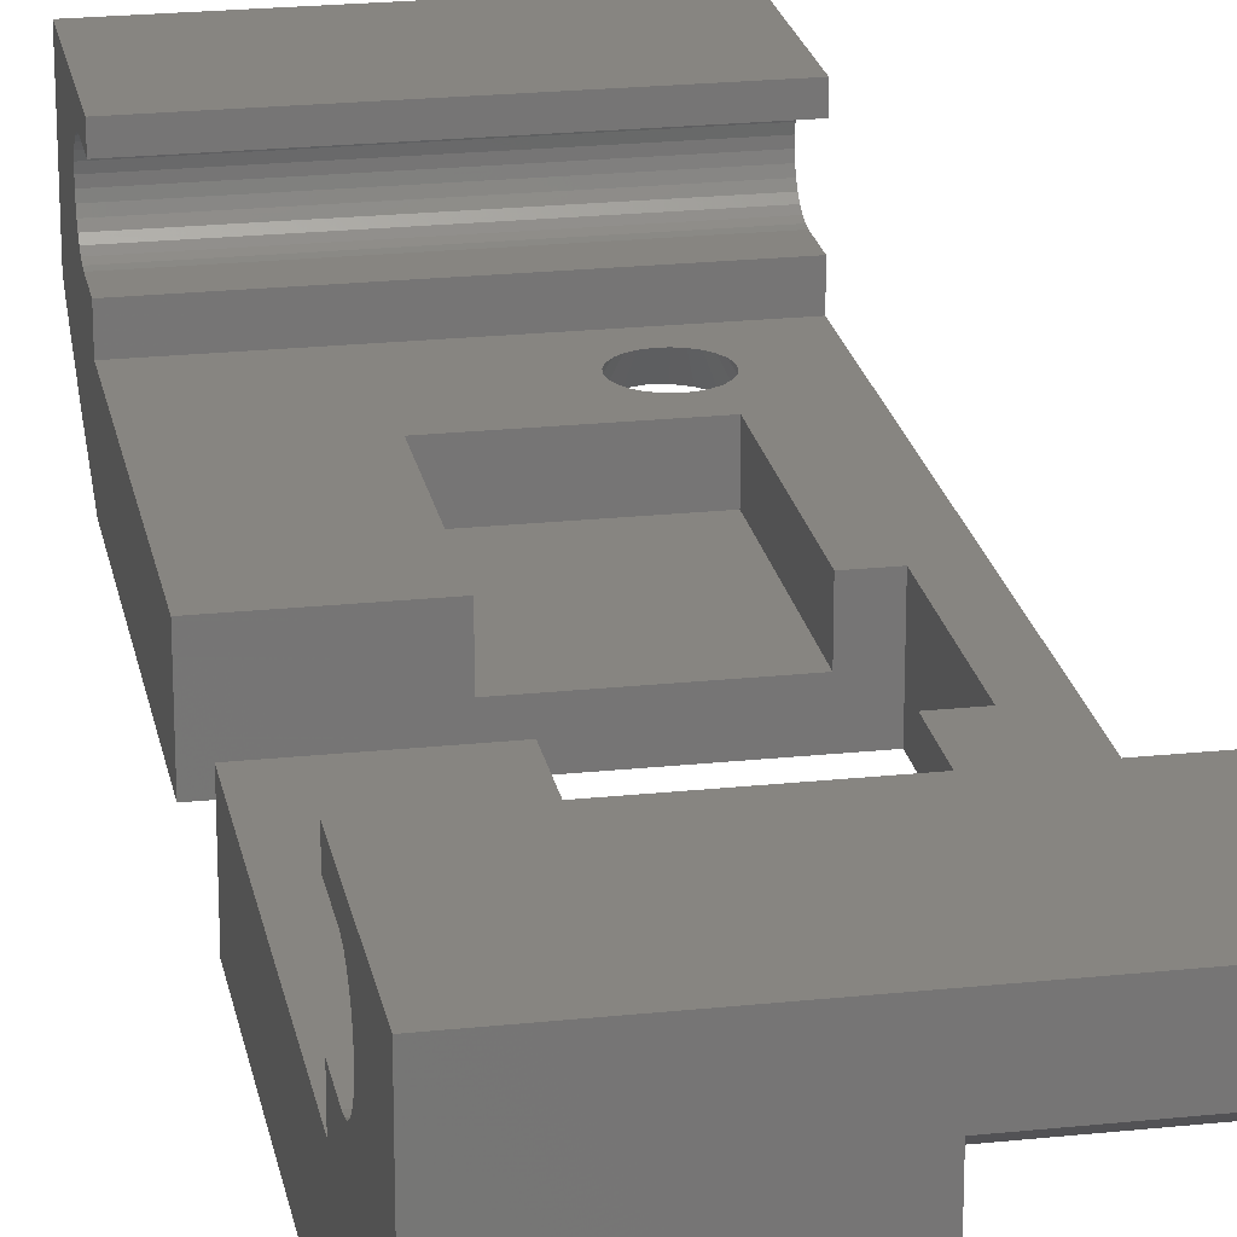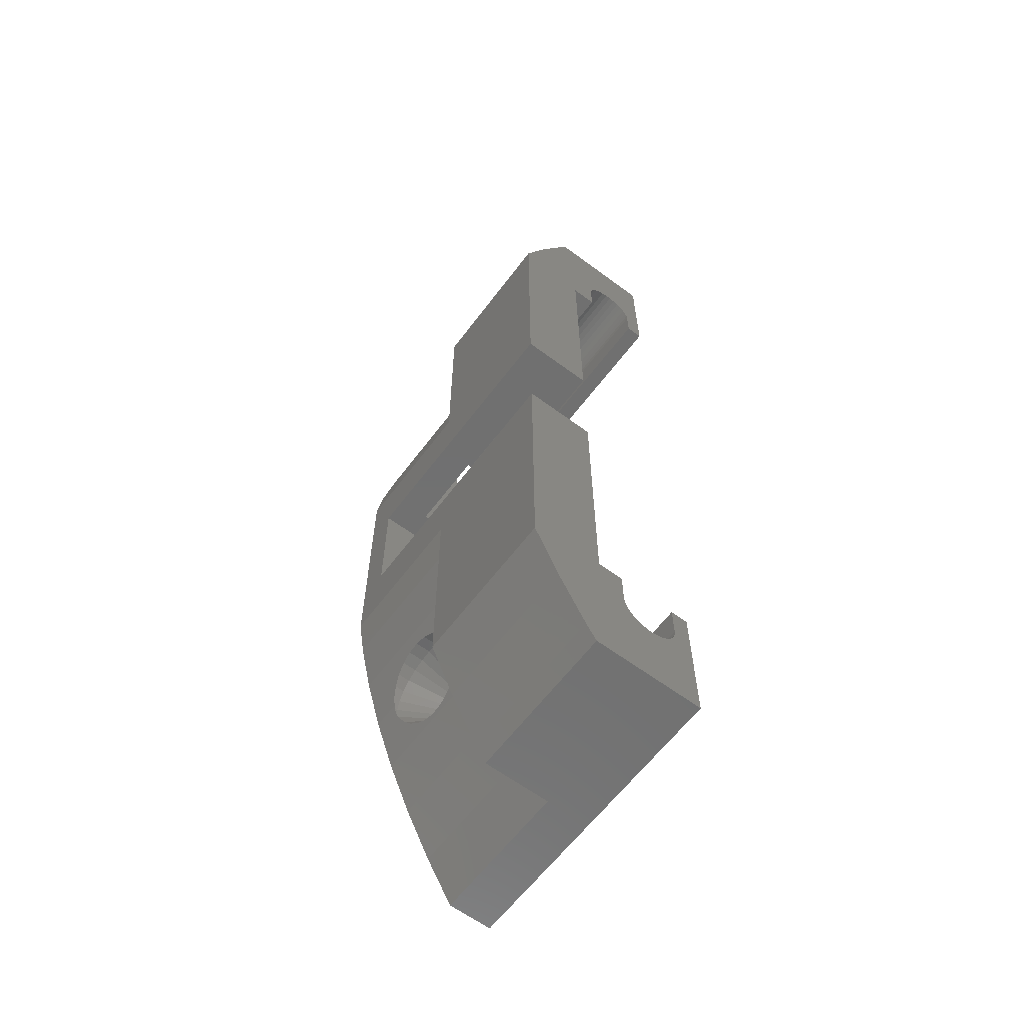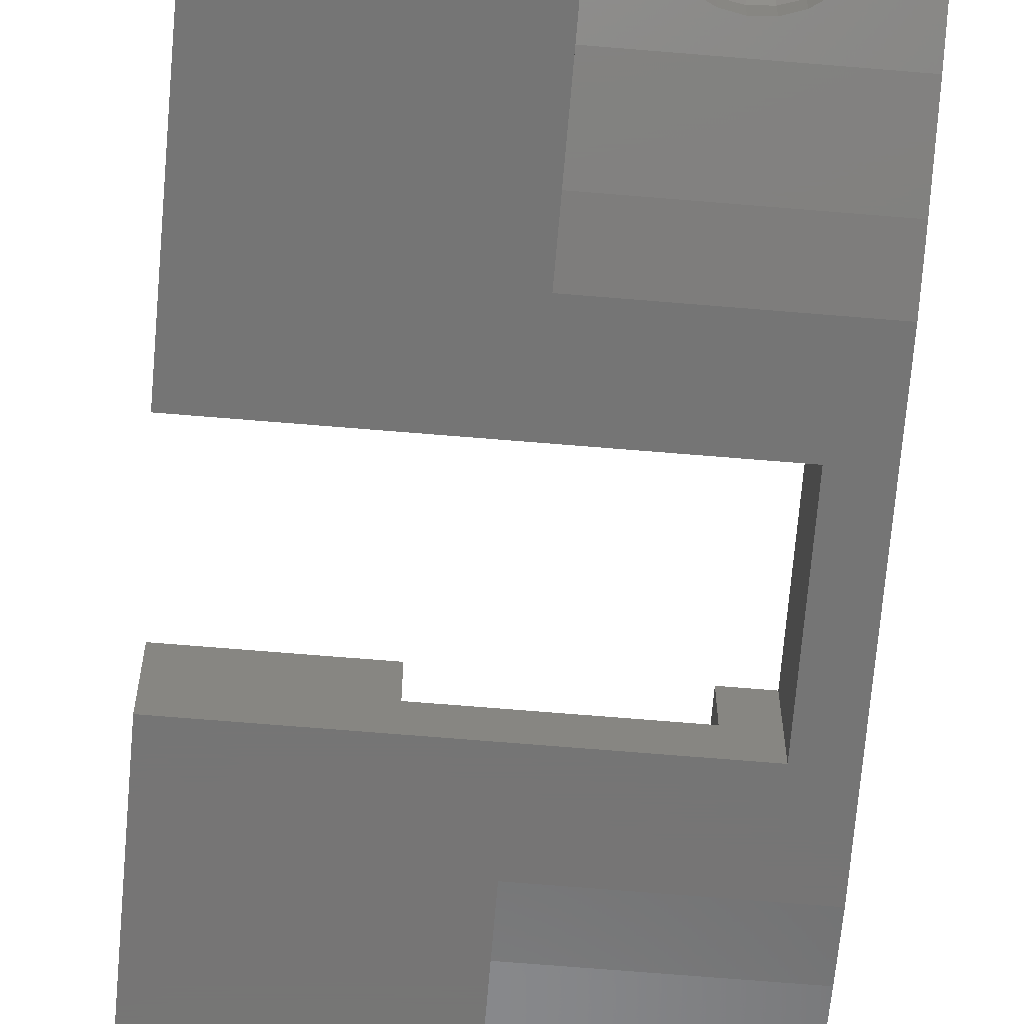
<metadata>
{"format":"stl","ext":"stl","renderer":"f3d","projection":"perspective","resolution":1024,"background":"white","views":[{"elev":22.1,"azim":-10.5,"up":"+Z"},{"elev":-62.2,"azim":-126.9,"up":"+Y"},{"elev":-67.7,"azim":-4.8,"up":"+Z"}]}
</metadata>
<code>
# stl→obj: 354 verts, 712 faces
v -6.6 -17.75 10
v 8.875 -25 10
v 8.875 -17.75 10
v -6.6 -25 10
v -6.6 25 10
v 8.875 17.75 10
v 8.875 25 10
v -6.6 17.75 10
v 1.4 25 7.708
v 8.875 25 7.708
v -6.6 25 4.224
v 1.4 25 4.224
v 1.4 -25 7.708
v -6.6 -25 4.224
v 1.4 -25 4.224
v 8.875 -25 7.708
v -0.96 -3.425 4.75
v -6.6 -3.425 4.75
v -0.96 -12.12 4.75
v 5.83 13.87 4.75
v 5.89 12.12 4.75
v 5.896 13.92 4.75
v 5.599 13.73 4.75
v 5.263 13.62 4.75
v 4.99 13.6 4.75
v 4.912 13.6 4.75
v 4.565 13.66 4.75
v 4.317 13.78 4.75
v 4.246 13.81 4.75
v -0.96 12.12 4.75
v 4.186 13.86 4.75
v 3.975 14.04 4.75
v 3.814 14.26 4.75
v 3.768 14.32 4.75
v 3.667 14.58 4.75
v 3.638 14.65 4.75
v 3.604 14.92 4.75
v 3.594 15 4.75
v 8.875 -17.75 4.75
v 6.327 -14.56 4.75
v 6.395 -14.82 4.75
v 6.308 -14.48 4.75
v 5.89 -12.12 4.75
v 6.27 -14.41 4.75
v 6.138 -14.17 4.75
v 5.95 -13.97 4.75
v 7.29 -3.425 4.75
v 5.89 -3.425 4.75
v 5.896 -13.92 4.75
v 5.83 -13.87 4.75
v 5.599 -13.73 4.75
v 5.263 -13.62 4.75
v 4.99 -13.6 4.75
v 4.912 -13.6 4.75
v 4.565 -13.66 4.75
v 4.317 -13.78 4.75
v 4.246 -13.81 4.75
v 4.186 -13.86 4.75
v 3.814 -14.26 4.75
v 3.975 -14.04 4.75
v 3.604 -14.92 4.75
v 3.594 -15 4.75
v 3.638 -14.65 4.75
v 3.667 -14.58 4.75
v 3.768 -14.32 4.75
v 8.875 17.75 4.75
v 7.29 3.425 4.75
v 6.395 14.82 4.75
v 6.395 15.18 4.75
v 6.327 15.44 4.75
v 6.308 15.52 4.75
v 6.27 15.59 4.75
v 6.138 15.83 4.75
v 5.95 16.03 4.75
v 5.896 16.08 4.75
v 5.83 16.13 4.75
v 5.599 16.27 4.75
v 5.263 16.38 4.75
v 4.99 16.4 4.75
v 4.912 16.4 4.75
v 4.565 16.34 4.75
v -6.6 17.75 4.75
v 4.317 16.22 4.75
v 4.186 16.14 4.75
v 4.246 16.19 4.75
v 3.604 15.08 4.75
v 3.638 15.35 4.75
v 3.667 15.42 4.75
v 3.768 15.68 4.75
v 3.814 15.74 4.75
v 3.975 15.96 4.75
v -6.6 3.425 4.75
v -0.96 3.425 4.75
v 6.395 -15.18 4.75
v 6.327 -15.44 4.75
v 6.308 -15.52 4.75
v 6.27 -15.59 4.75
v 6.138 -15.83 4.75
v 5.95 -16.03 4.75
v 5.896 -16.08 4.75
v 5.83 -16.13 4.75
v 5.599 -16.27 4.75
v 5.263 -16.38 4.75
v 4.99 -16.4 4.75
v 4.912 -16.4 4.75
v 4.565 -16.34 4.75
v -6.6 -17.75 4.75
v 4.317 -16.22 4.75
v 4.246 -16.19 4.75
v 4.186 -16.14 4.75
v 3.975 -15.96 4.75
v 3.604 -15.08 4.75
v 3.638 -15.35 4.75
v 3.667 -15.42 4.75
v 3.768 -15.68 4.75
v 3.814 -15.74 4.75
v 6.327 14.56 4.75
v 6.308 14.48 4.75
v 6.27 14.41 4.75
v 6.138 14.17 4.75
v 5.95 13.97 4.75
v 5.89 3.425 4.75
v -6.6 -17.75 6.1
v 8.875 -17.75 6.1
v 8.875 -17.75 9.1
v -6.6 -17.75 9.1
v 8.875 17.75 6.1
v -6.6 17.75 6.1
v -6.6 17.75 9.1
v 8.875 17.75 9.1
v 1.4 17.3 3.8
v 8.875 20.01 4.973
v 8.875 17.3 3.8
v 1.4 20.01 4.973
v 1.4 8.807 1.333
v 8.875 11.69 1.977
v 8.875 8.807 1.333
v 1.4 11.69 1.977
v 1.4 22.64 6.314
v 8.875 22.64 6.314
v 1.4 -22.64 6.314
v 8.875 -20.01 4.973
v 8.875 -22.64 6.314
v 1.4 -20.01 4.973
v 8.875 -19.5 6.1
v 8.875 20.93 8.064
v 8.875 20.99 7.757
v 8.875 20.8 8.35
v 8.875 20.61 8.604
v 8.875 20.38 8.814
v 8.875 20.11 8.97
v 8.875 19.81 9.067
v 8.875 19.5 9.1
v 8.875 20.99 7.443
v 8.875 20.93 7.136
v 8.875 20.8 6.85
v 8.875 20.61 6.596
v 8.875 20.38 6.386
v 8.875 20.11 6.23
v 8.875 19.81 6.133
v 8.875 19.5 6.1
v 8.875 14.52 2.8
v 8.875 6.708 1
v 8.875 -6.708 1
v 8.875 -8.807 1.333
v 8.875 -11.69 1.977
v 8.875 -14.52 2.8
v 8.875 -17.3 3.8
v 8.875 -19.81 6.133
v 8.875 -20.11 6.23
v 8.875 -20.38 6.386
v 8.875 -20.61 6.596
v 8.875 -20.8 6.85
v 8.875 -20.93 7.136
v 8.875 -20.99 7.443
v 8.875 -19.5 9.1
v 8.875 -19.81 9.067
v 8.875 -20.99 7.757
v 8.875 -20.93 8.064
v 8.875 -20.8 8.35
v 8.875 -20.61 8.604
v 8.875 -20.11 8.97
v 8.875 -20.38 8.814
v 7.324 14.08 2.671
v 7.438 14.52 2.8
v 7.023 13.53 2.512
v 6.594 13.07 2.379
v 6.064 12.74 2.281
v 5.468 12.54 2.225
v 4.843 12.5 2.214
v 4.227 12.62 2.248
v 3.66 12.89 2.325
v 3.178 13.29 2.441
v 2.809 13.8 2.589
v 1.4 14.52 2.8
v 2.579 14.38 2.758
v 2.56 14.52 2.8
v 2.5 15 2.972
v 7.48 15.08 3
v 7.48 14.69 2.859
v 7.429 15.31 3.082
v 7.423 15.32 3.087
v 7.162 15.86 3.28
v 6.84 16.26 3.424
v 6.799 16.31 3.442
v 6.741 16.35 3.459
v 6.368 16.65 3.567
v 5.979 16.85 3.637
v 5.891 16.89 3.653
v 5.386 17.03 3.701
v 5.276 17.03 3.703
v 4.871 17.05 3.711
v 3.356 16.44 3.49
v 3.01 16.09 3.366
v 2.98 16.05 3.349
v 2.691 15.59 3.185
v 2.682 15.57 3.176
v 2.51 15.08 3
v 4.359 16.97 3.682
v 4.262 16.94 3.669
v 3.866 16.79 3.615
v 3.481 16.54 3.526
v 3.41 16.49 3.509
v 1.4 6.708 1
v 7.324 -14.08 2.671
v 7.438 -14.52 2.8
v 7.023 -13.53 2.512
v 6.594 -13.07 2.379
v 6.064 -12.74 2.281
v 5.468 -12.54 2.225
v 4.843 -12.5 2.214
v 1.4 -11.69 1.977
v 4.227 -12.62 2.248
v 1.4 -14.52 2.8
v 2.579 -14.38 2.758
v 2.56 -14.52 2.8
v 2.809 -13.8 2.589
v 3.178 -13.29 2.441
v 3.66 -12.89 2.325
v 1.4 -17.3 3.8
v 1.4 -8.807 1.333
v 1.4 -6.708 1
v 7.429 -15.31 3.082
v 7.48 -15.08 3
v 7.423 -15.32 3.087
v 7.162 -15.86 3.28
v 6.84 -16.26 3.424
v 6.799 -16.31 3.442
v 6.741 -16.35 3.459
v 6.368 -16.65 3.567
v 5.979 -16.85 3.637
v 5.891 -16.89 3.653
v 5.386 -17.03 3.701
v 5.276 -17.03 3.703
v 4.871 -17.05 3.711
v 3.356 -16.44 3.49
v 3.41 -16.49 3.509
v 2.98 -16.05 3.349
v 3.01 -16.09 3.366
v 2.682 -15.57 3.176
v 2.691 -15.59 3.185
v 2.51 -15.08 3
v 3.481 -16.54 3.526
v 3.866 -16.79 3.615
v 4.262 -16.94 3.669
v 4.359 -16.97 3.682
v 7.48 -14.69 2.859
v 2.5 -15 2.972
v -6.6 -21.29 2.259
v 1.4 -18.41 1.011
v 1.4 -21.29 2.259
v -6.6 -18.41 1.011
v 1.4 -18.38 1
v 1.4 -24.09 3.685
v 1.4 24.09 3.685
v 1.4 21.29 2.259
v 1.4 18.41 1.011
v 1.4 18.38 1
v -6.6 3.425 1
v -6.6 18.38 1
v -6.6 20.93 7.136
v -6.6 20.99 7.443
v -6.6 24.09 3.685
v -6.6 20.8 6.85
v -6.6 20.61 6.596
v -6.6 20.38 6.386
v -6.6 21.29 2.259
v -6.6 20.11 6.23
v -6.6 19.81 6.133
v -6.6 19.5 6.1
v -6.6 18.41 1.011
v -6.6 20.99 7.757
v -6.6 20.93 8.064
v -6.6 20.8 8.35
v -6.6 20.61 8.604
v -6.6 20.38 8.814
v -6.6 20.11 8.97
v -6.6 19.81 9.067
v -6.6 19.5 9.1
v -6.6 -3.425 1
v -6.6 -18.38 1
v -6.6 -19.5 6.1
v -6.6 -19.81 6.133
v -6.6 -20.11 6.23
v -6.6 -20.38 6.386
v -6.6 -24.09 3.685
v -6.6 -20.61 6.596
v -6.6 -20.93 7.136
v -6.6 -20.8 6.85
v -6.6 -19.5 9.1
v -6.6 -19.81 9.067
v -6.6 -20.11 8.97
v -6.6 -20.99 7.443
v -6.6 -20.99 7.757
v -6.6 -20.93 8.064
v -6.6 -20.8 8.35
v -6.6 -20.38 8.814
v -6.6 -20.61 8.604
v 2.5 -15 3
v 2.579 -14.38 3
v 5.468 -12.54 3
v 7.023 -13.53 3
v 4.227 -12.62 3
v 3.66 -12.89 3
v 7.48 -14.69 3
v 7.324 -14.08 3
v 6.594 -13.07 3
v 4.843 -12.5 3
v 3.178 -13.29 3
v 6.064 -12.74 3
v 2.809 -13.8 3
v 4.843 12.5 3
v 4.227 12.62 3
v 2.5 15 3
v 2.579 14.38 3
v 2.809 13.8 3
v 7.48 14.69 3
v 7.324 14.08 3
v 3.178 13.29 3
v 3.66 12.89 3
v 5.468 12.54 3
v 7.023 13.53 3
v 6.064 12.74 3
v 6.594 13.07 3
v 7.29 -3.425 1
v 7.29 3.425 1
v -0.96 3.425 2.695
v 5.89 3.425 2.695
v 5.89 -3.425 2.695
v -0.96 -3.425 2.695
v 5.89 12.12 2.695
v 5.89 -12.12 2.695
v -0.96 12.12 2.695
v -0.96 -12.12 2.695
f 1 2 3
f 2 1 4
f 5 6 7
f 6 5 8
f 9 7 10
f 7 9 5
f 11 9 12
f 9 11 5
f 4 13 2
f 14 13 4
f 13 14 15
f 2 13 16
f 17 18 19
f 20 21 22
f 23 21 20
f 24 21 23
f 25 21 24
f 26 21 25
f 27 21 26
f 28 21 27
f 29 21 28
f 30 29 31
f 30 31 32
f 30 33 34
f 29 30 21
f 33 30 32
f 35 30 34
f 36 30 35
f 37 30 36
f 30 37 38
f 39 40 41
f 39 42 40
f 39 43 42
f 42 43 44
f 44 43 45
f 45 43 46
f 43 47 48
f 46 43 49
f 43 50 49
f 43 51 50
f 43 52 51
f 43 53 52
f 43 54 53
f 43 55 54
f 43 56 55
f 43 57 56
f 19 57 43
f 57 19 58
f 19 59 60
f 61 19 62
f 63 19 61
f 64 19 63
f 65 19 64
f 59 19 65
f 58 19 60
f 66 67 39
f 68 66 69
f 66 70 69
f 66 71 70
f 66 72 71
f 66 73 72
f 66 74 73
f 66 75 74
f 66 76 75
f 66 77 76
f 66 78 77
f 66 79 78
f 66 80 79
f 66 81 80
f 82 83 81
f 82 84 85
f 86 30 38
f 87 30 86
f 88 30 87
f 82 88 89
f 82 89 90
f 82 90 91
f 84 82 91
f 82 81 66
f 83 82 85
f 88 82 30
f 92 30 82
f 30 92 93
f 47 39 67
f 43 39 47
f 94 39 41
f 95 39 94
f 96 39 95
f 97 39 96
f 98 39 97
f 99 39 98
f 100 39 99
f 101 39 100
f 102 39 101
f 103 39 102
f 104 39 103
f 105 39 104
f 106 39 105
f 107 108 109
f 107 110 111
f 19 112 62
f 19 113 112
f 19 114 113
f 107 114 19
f 114 107 115
f 115 107 116
f 116 107 111
f 106 107 39
f 108 107 106
f 110 107 109
f 107 19 18
f 117 66 68
f 118 66 117
f 21 66 118
f 21 118 119
f 21 119 120
f 21 120 121
f 21 121 22
f 66 21 67
f 67 21 122
f 39 123 124
f 123 39 107
f 125 1 3
f 1 125 126
f 82 127 128
f 127 82 66
f 129 6 8
f 6 129 130
f 131 132 133
f 132 131 134
f 135 136 137
f 136 135 138
f 139 10 140
f 10 139 9
f 141 142 143
f 142 141 144
f 124 145 39
f 146 10 7
f 10 146 140
f 140 146 147
f 7 148 146
f 7 149 148
f 7 150 149
f 7 151 150
f 7 152 151
f 6 152 7
f 152 6 153
f 153 6 130
f 154 140 147
f 155 140 154
f 156 140 155
f 157 140 156
f 158 140 157
f 132 158 159
f 158 132 140
f 160 132 159
f 161 132 160
f 66 161 127
f 161 66 132
f 66 133 132
f 66 162 133
f 66 136 162
f 66 137 136
f 66 163 137
f 66 164 163
f 39 164 66
f 164 39 165
f 165 39 166
f 166 39 167
f 167 39 168
f 142 39 145
f 142 145 169
f 39 142 168
f 170 142 169
f 171 142 170
f 143 171 172
f 143 172 173
f 143 173 174
f 171 143 142
f 143 174 175
f 3 176 125
f 3 177 176
f 2 177 3
f 178 143 175
f 179 143 178
f 2 179 180
f 2 180 181
f 177 2 182
f 2 183 182
f 2 181 183
f 179 2 16
f 179 16 143
f 134 140 132
f 140 134 139
f 184 162 136
f 162 184 185
f 136 186 184
f 136 187 186
f 136 188 187
f 136 189 188
f 136 190 189
f 138 190 136
f 190 138 191
f 138 192 191
f 138 193 192
f 138 194 193
f 195 194 138
f 194 195 196
f 196 195 197
f 197 195 198
f 199 162 200
f 200 162 185
f 201 162 199
f 162 201 133
f 202 133 201
f 203 133 202
f 204 133 203
f 205 133 204
f 206 133 205
f 207 133 206
f 208 133 207
f 209 133 208
f 210 133 209
f 211 133 210
f 212 133 211
f 131 213 214
f 131 215 216
f 195 217 218
f 195 218 198
f 131 217 195
f 217 131 216
f 215 131 214
f 212 131 133
f 219 131 212
f 220 131 219
f 221 131 220
f 222 131 221
f 223 131 222
f 213 131 223
f 224 137 163
f 137 224 135
f 13 143 16
f 143 13 141
f 225 167 226
f 167 225 166
f 227 166 225
f 228 166 227
f 229 166 228
f 230 166 229
f 231 166 230
f 232 231 233
f 234 235 236
f 234 237 235
f 232 237 234
f 237 232 238
f 231 232 166
f 239 232 233
f 238 232 239
f 144 168 142
f 168 144 240
f 232 165 166
f 165 232 241
f 241 164 165
f 164 241 242
f 243 167 168
f 167 243 244
f 168 245 243
f 168 246 245
f 168 247 246
f 168 248 247
f 168 249 248
f 168 250 249
f 168 251 250
f 168 252 251
f 168 253 252
f 168 254 253
f 168 255 254
f 240 256 257
f 240 258 259
f 240 260 261
f 260 234 262
f 260 240 234
f 258 240 261
f 256 240 259
f 263 240 257
f 264 240 263
f 265 240 264
f 266 240 265
f 255 240 266
f 240 255 168
f 267 167 244
f 167 267 226
f 262 234 268
f 268 234 236
f 269 270 271
f 270 269 272
f 241 273 242
f 232 273 241
f 234 273 232
f 240 273 234
f 240 270 273
f 144 270 240
f 144 271 270
f 141 271 144
f 141 274 271
f 15 141 13
f 141 15 274
f 139 12 9
f 12 139 275
f 139 276 275
f 134 276 139
f 134 277 276
f 131 277 134
f 277 131 278
f 195 278 131
f 138 278 195
f 135 278 138
f 278 135 224
f 279 82 280
f 82 279 92
f 11 281 282
f 283 284 281
f 283 285 284
f 283 286 285
f 287 288 286
f 287 289 288
f 287 290 289
f 82 287 291
f 82 291 280
f 287 82 290
f 290 82 128
f 281 11 283
f 286 283 287
f 11 282 5
f 292 5 282
f 293 5 292
f 294 5 293
f 295 5 294
f 296 5 295
f 297 5 296
f 298 5 297
f 8 298 299
f 8 299 129
f 298 8 5
f 300 107 18
f 301 107 300
f 272 107 301
f 269 107 272
f 107 302 123
f 107 269 302
f 302 269 303
f 303 269 304
f 304 269 305
f 306 305 269
f 305 306 307
f 14 308 306
f 309 306 308
f 307 306 309
f 310 1 126
f 311 1 310
f 4 311 312
f 308 14 313
f 4 313 14
f 313 4 314
f 314 4 315
f 315 4 316
f 311 4 1
f 317 4 312
f 318 4 317
f 316 4 318
f 283 12 275
f 12 283 11
f 291 276 277
f 276 291 287
f 280 277 278
f 277 280 291
f 14 274 15
f 274 14 306
f 272 273 270
f 273 272 301
f 287 275 276
f 275 287 283
f 306 271 274
f 271 306 269
f 255 106 105
f 106 255 266
f 319 61 62
f 61 319 320
f 63 61 320
f 114 261 113
f 261 114 258
f 246 95 245
f 95 246 96
f 245 94 243
f 94 245 95
f 52 53 321
f 116 259 115
f 259 116 256
f 264 110 109
f 110 264 263
f 266 108 106
f 108 266 265
f 44 45 322
f 323 57 324
f 57 323 56
f 111 256 116
f 256 111 257
f 112 319 62
f 112 262 319
f 262 112 260
f 115 258 114
f 258 115 259
f 263 111 110
f 111 263 257
f 104 255 105
f 255 104 254
f 45 46 322
f 325 42 326
f 42 325 40
f 322 49 327
f 49 322 46
f 328 53 54
f 53 328 321
f 324 58 329
f 58 324 57
f 113 260 112
f 260 113 261
f 265 109 108
f 109 265 264
f 246 97 96
f 97 246 247
f 102 253 103
f 253 102 252
f 326 44 322
f 44 326 42
f 244 41 325
f 243 41 244
f 41 243 94
f 330 49 50
f 49 330 327
f 59 331 329
f 331 59 65
f 64 320 331
f 320 64 63
f 65 64 331
f 103 254 104
f 254 103 253
f 100 251 101
f 251 100 250
f 101 252 102
f 252 101 251
f 41 40 325
f 321 51 52
f 51 321 330
f 55 56 323
f 58 60 329
f 249 100 99
f 100 249 250
f 50 51 330
f 328 55 323
f 55 328 54
f 60 59 329
f 248 99 98
f 99 248 249
f 247 98 97
f 98 247 248
f 239 323 324
f 323 239 233
f 238 324 329
f 324 238 239
f 330 228 327
f 228 330 229
f 225 322 227
f 322 225 326
f 227 327 228
f 327 227 322
f 319 262 268
f 235 331 320
f 331 235 237
f 237 329 331
f 329 237 238
f 328 230 321
f 230 328 231
f 244 325 267
f 321 229 330
f 229 321 230
f 320 236 235
f 319 236 320
f 236 319 268
f 233 328 323
f 328 233 231
f 226 326 225
f 325 226 267
f 226 325 326
f 332 27 26
f 27 332 333
f 86 218 217
f 38 218 86
f 218 38 334
f 87 217 216
f 217 87 86
f 35 335 36
f 335 35 336
f 337 118 117
f 118 337 338
f 117 68 337
f 211 78 79
f 78 211 210
f 33 336 34
f 336 33 339
f 340 31 29
f 31 340 339
f 28 27 333
f 204 73 205
f 73 204 72
f 85 220 83
f 220 85 221
f 33 32 339
f 37 334 38
f 334 37 335
f 35 34 336
f 32 31 339
f 332 25 341
f 25 332 26
f 205 74 206
f 74 205 73
f 203 70 71
f 70 203 202
f 206 75 207
f 75 206 74
f 212 79 80
f 79 212 211
f 84 221 85
f 221 84 222
f 37 36 335
f 333 29 28
f 29 333 340
f 338 119 118
f 119 338 342
f 341 23 343
f 23 341 24
f 203 72 204
f 72 203 71
f 68 201 199
f 201 68 69
f 68 199 337
f 208 75 76
f 75 208 207
f 90 214 213
f 214 90 89
f 88 216 215
f 216 88 87
f 89 215 214
f 215 89 88
f 25 24 341
f 343 22 344
f 22 343 20
f 23 20 343
f 69 202 201
f 202 69 70
f 210 77 78
f 77 210 209
f 83 219 81
f 219 83 220
f 91 222 84
f 222 91 223
f 342 22 121
f 22 342 344
f 209 76 77
f 76 209 208
f 81 212 80
f 212 81 219
f 91 213 223
f 213 91 90
f 121 120 342
f 120 119 342
f 332 191 333
f 191 332 190
f 189 332 341
f 332 189 190
f 334 197 198
f 335 197 334
f 197 335 196
f 185 337 200
f 338 185 184
f 185 338 337
f 337 199 200
f 218 334 198
f 333 192 340
f 192 333 191
f 187 343 344
f 343 187 188
f 342 184 186
f 184 342 338
f 344 186 187
f 186 344 342
f 339 194 336
f 194 339 193
f 188 341 343
f 341 188 189
f 336 196 335
f 196 336 194
f 340 193 339
f 193 340 192
f 123 145 124
f 145 123 302
f 317 182 183
f 182 317 312
f 311 176 177
f 176 311 310
f 310 125 176
f 125 310 126
f 303 170 169
f 170 303 304
f 302 169 145
f 169 302 303
f 318 183 181
f 183 318 317
f 312 177 182
f 177 312 311
f 175 314 178
f 314 175 313
f 304 171 170
f 171 304 305
f 173 308 174
f 308 173 309
f 180 318 181
f 318 180 316
f 179 316 180
f 316 179 315
f 172 309 173
f 309 172 307
f 305 172 171
f 172 305 307
f 178 315 179
f 315 178 314
f 174 313 175
f 313 174 308
f 299 152 153
f 152 299 298
f 290 127 161
f 127 290 128
f 293 148 294
f 148 293 146
f 296 149 150
f 149 296 295
f 129 153 130
f 153 129 299
f 289 161 160
f 161 289 290
f 282 147 292
f 147 282 154
f 288 160 159
f 160 288 289
f 286 159 158
f 159 286 288
f 285 156 284
f 156 285 157
f 284 155 281
f 155 284 156
f 281 154 282
f 154 281 155
f 285 158 157
f 158 285 286
f 292 146 293
f 146 292 147
f 294 149 295
f 149 294 148
f 297 150 151
f 150 297 296
f 298 151 152
f 151 298 297
f 345 67 346
f 67 345 47
f 92 347 93
f 346 347 279
f 279 347 92
f 348 67 122
f 348 346 67
f 347 346 348
f 47 349 48
f 349 345 350
f 345 349 47
f 350 18 17
f 350 300 18
f 300 350 345
f 348 21 351
f 21 348 122
f 352 48 349
f 48 352 43
f 93 353 30
f 353 93 347
f 19 350 17
f 350 19 354
f 353 21 30
f 21 353 351
f 350 352 349
f 352 350 354
f 353 348 351
f 348 353 347
f 352 19 43
f 19 352 354
f 273 301 242
f 164 345 163
f 242 345 164
f 242 300 345
f 300 242 301
f 346 163 345
f 346 224 163
f 279 224 346
f 280 224 279
f 224 280 278

</code>
